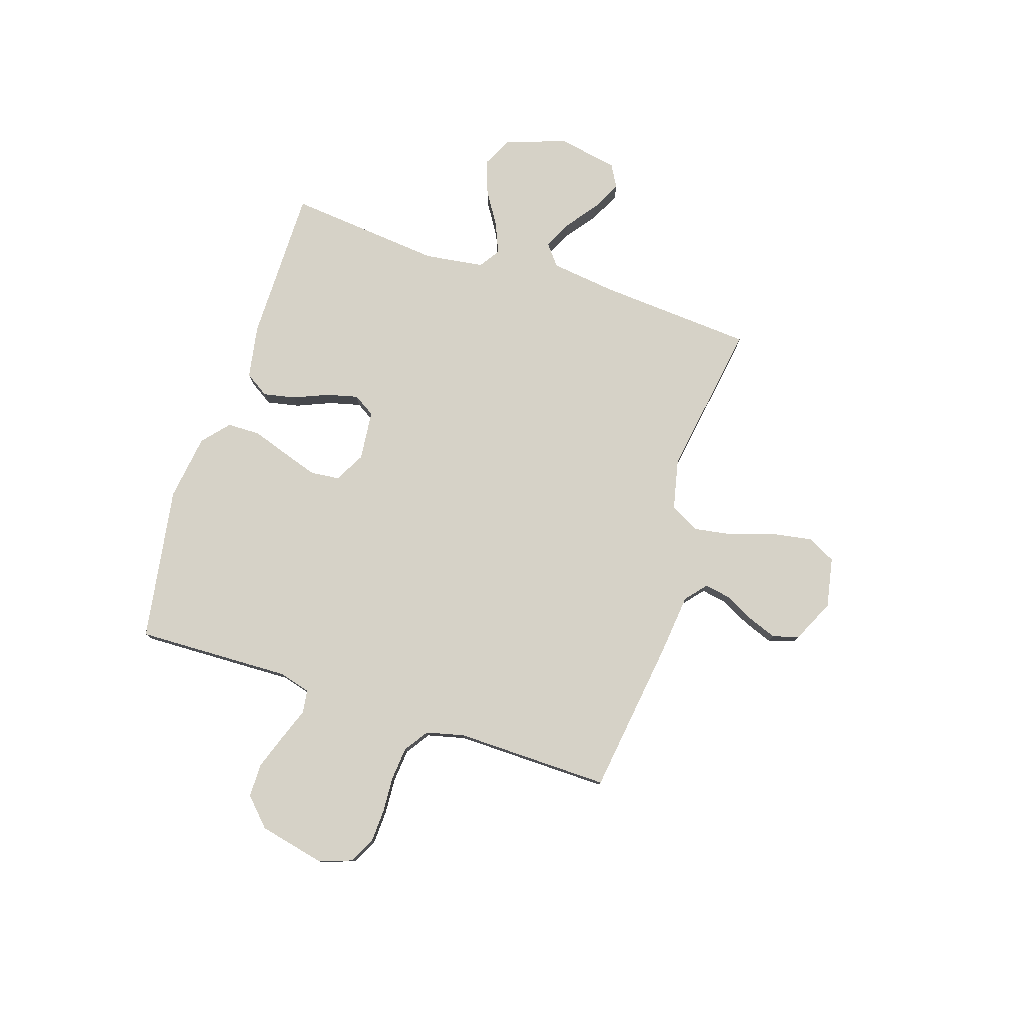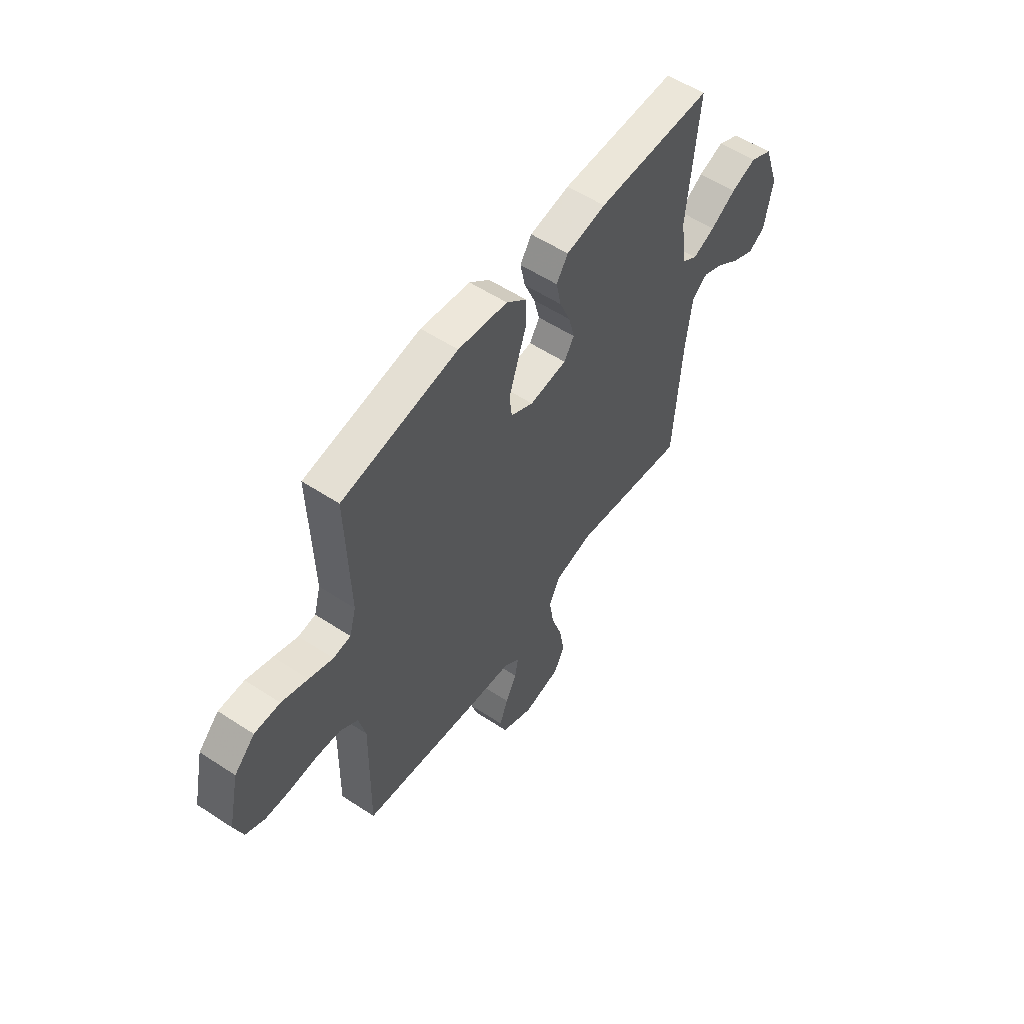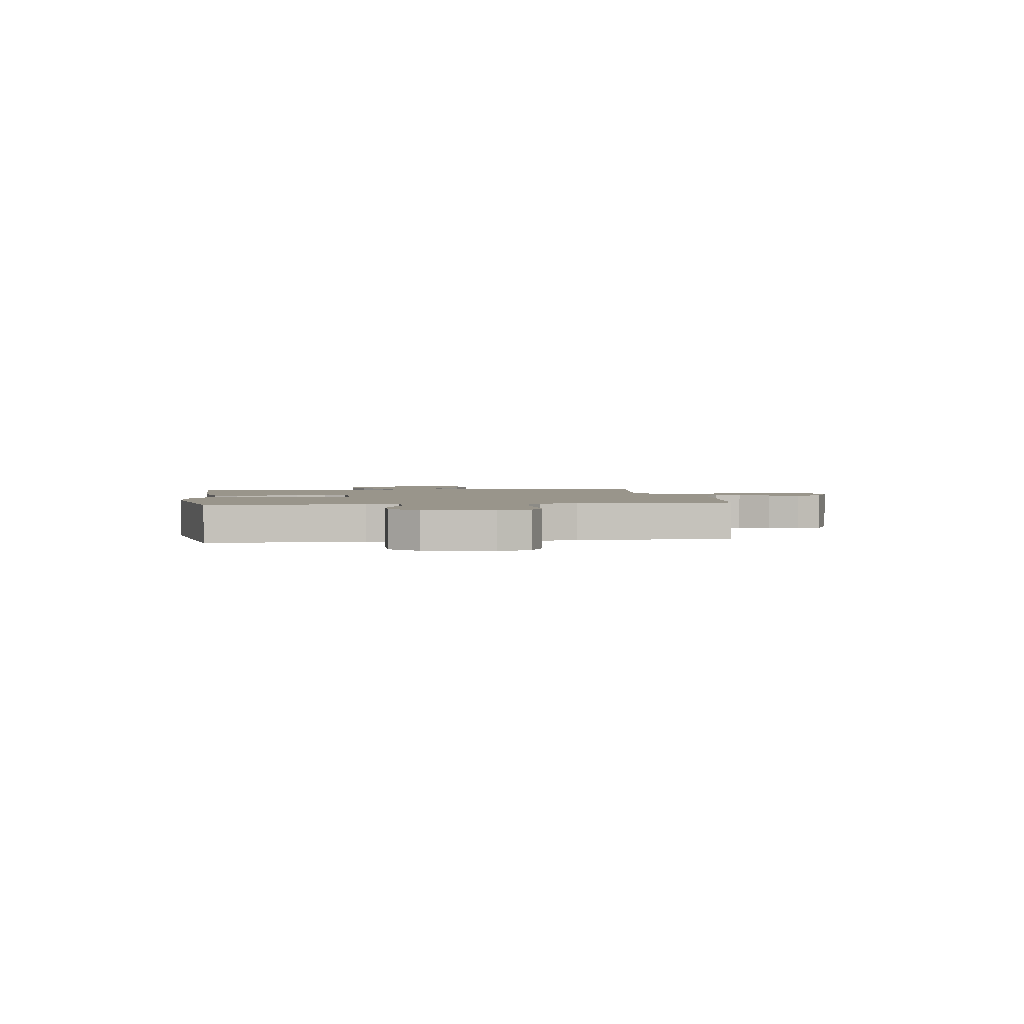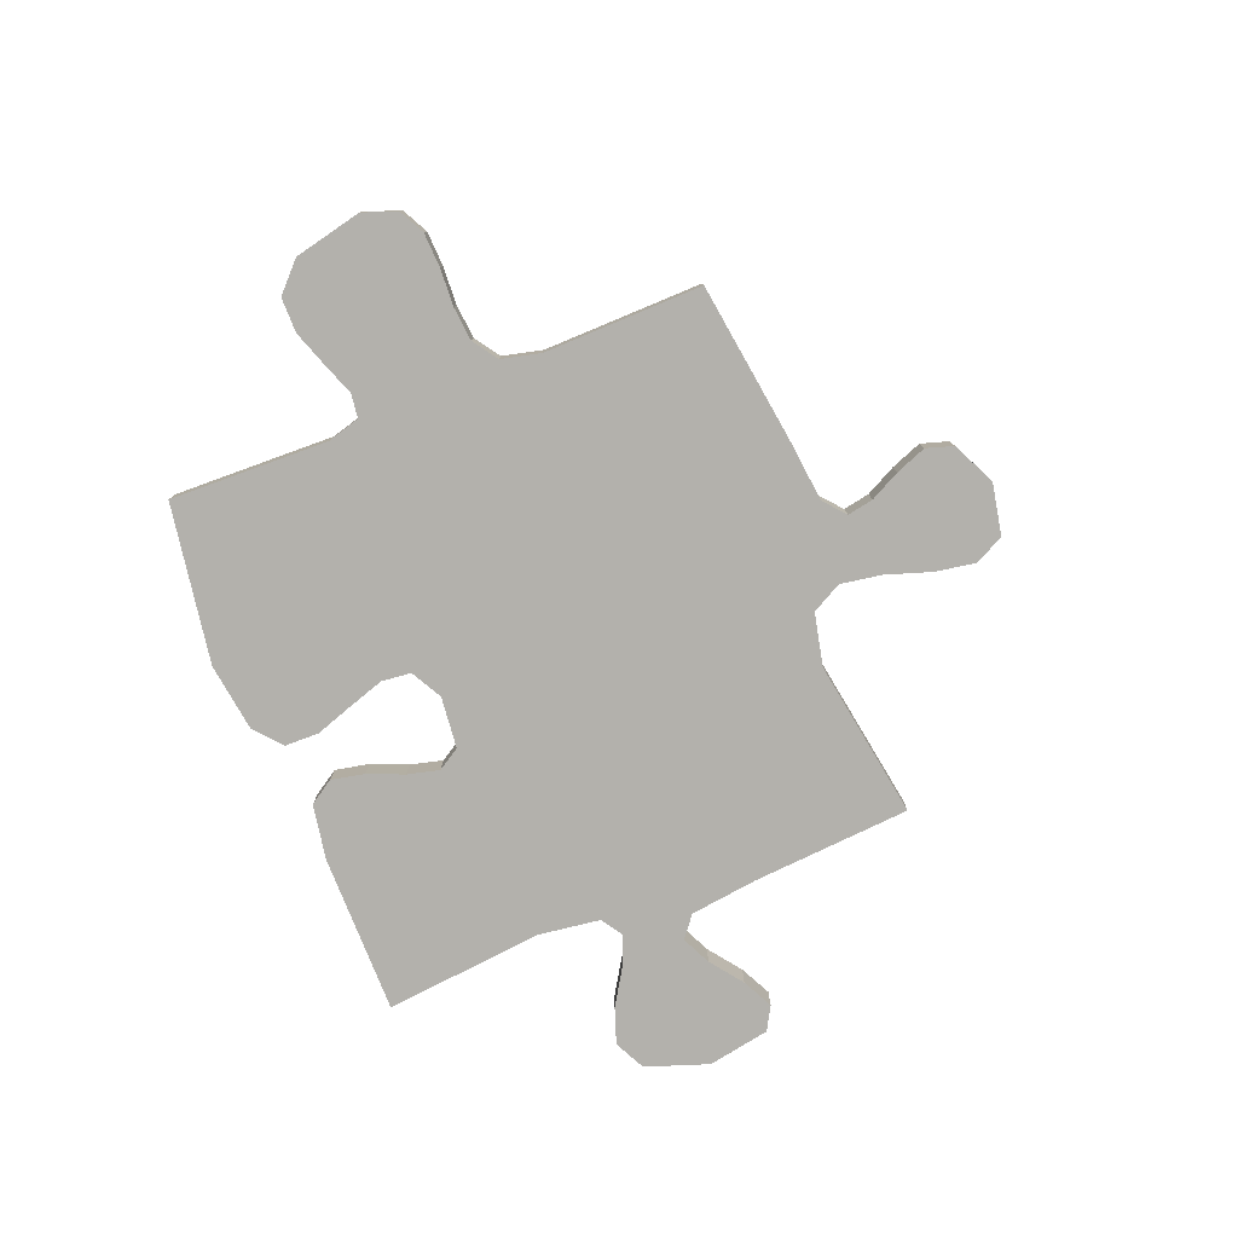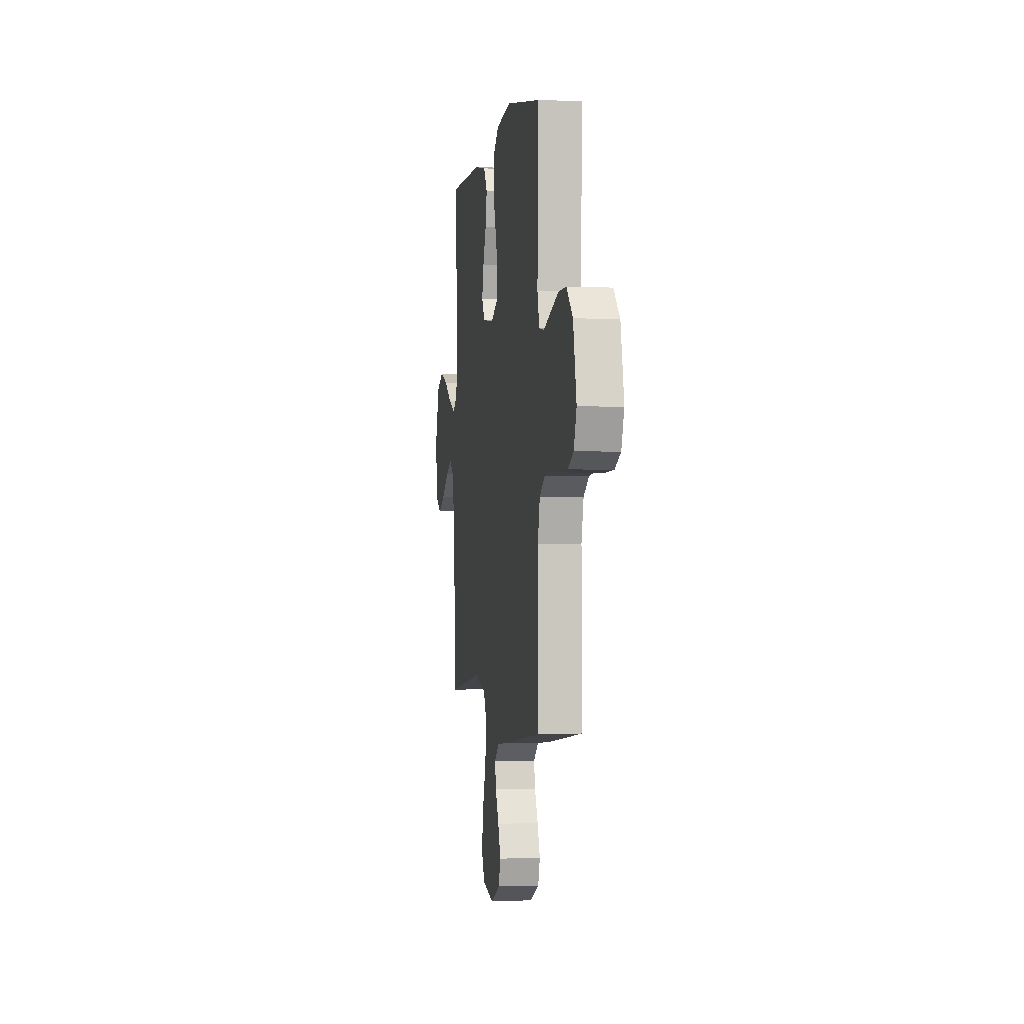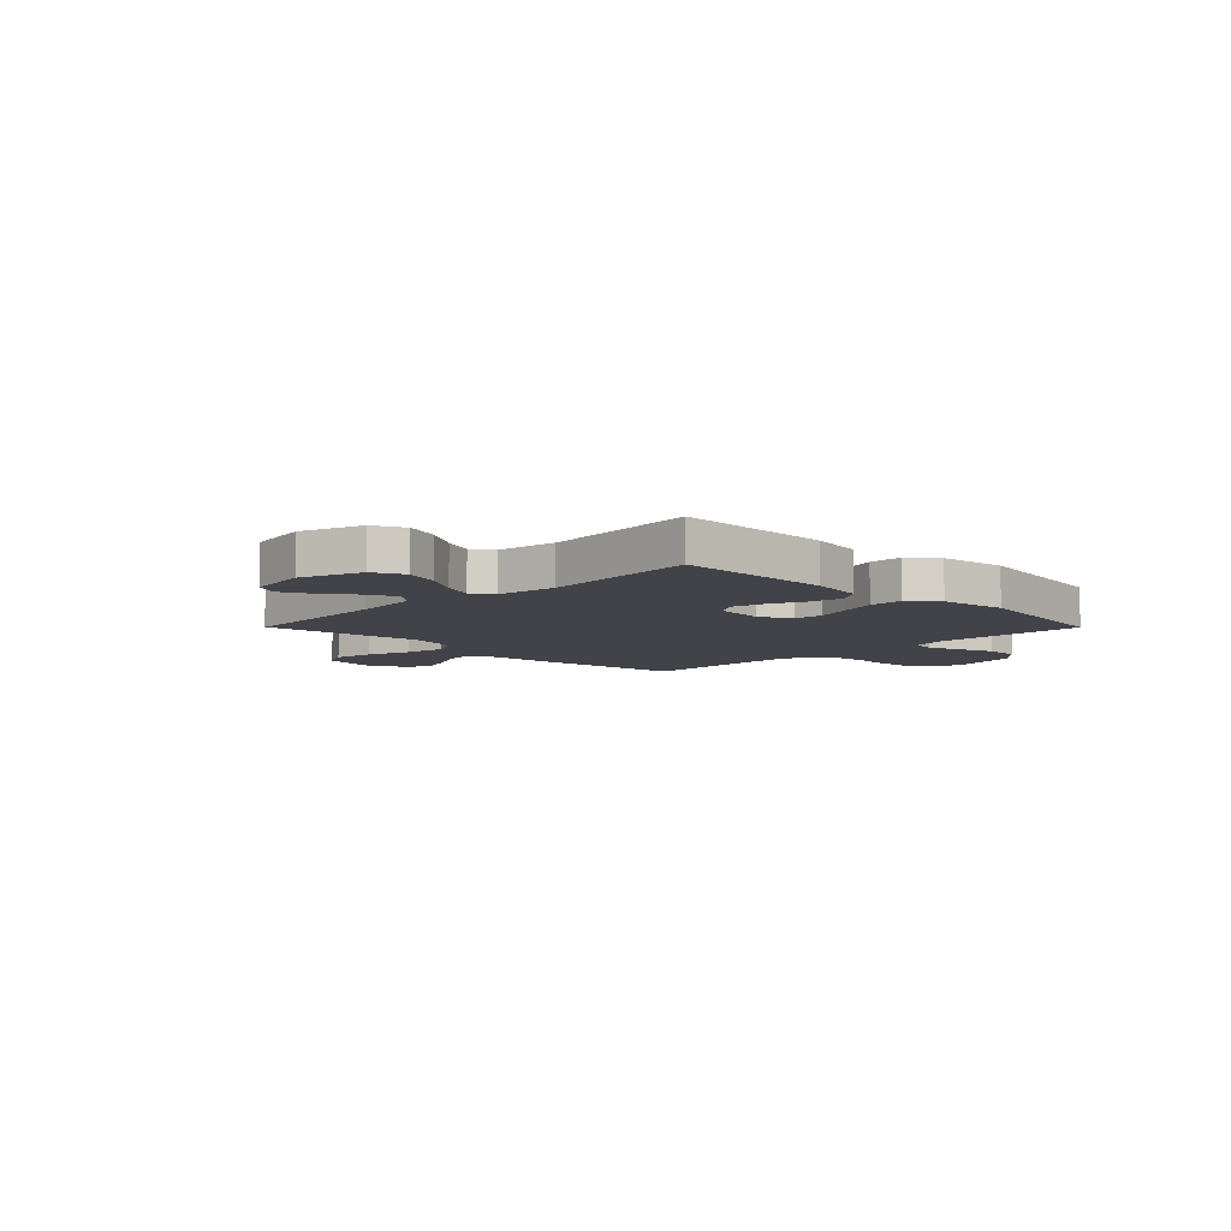
<metadata>
{"format":"obj","ext":"obj","renderer":"f3d","projection":"perspective","resolution":1024,"background":"white","views":[{"elev":78.6,"azim":108.0,"up":"+Y"},{"elev":55.8,"azim":124.6,"up":"+Z"},{"elev":2.2,"azim":81.6,"up":"+Y"},{"elev":-79.1,"azim":111.7,"up":"+Y"},{"elev":-0.3,"azim":81.1,"up":"+Z"},{"elev":-7.6,"azim":-45.1,"up":"+Y"}]}
</metadata>
<code>
v -0.5 0.07 0.5
v -0.2 0.07 0.5
v -0.097 0.07 0.482
v -0.067 0.07 0.436
v -0.08 0.07 0.373
v -0.108 0.07 0.306
v -0.123 0.07 0.246
v -0.097 0.07 0.204
v 0 0.07 0.194
v 0.059 0.07 0.226
v 0.065 0.07 0.282
v 0.043 0.07 0.35
v 0.019 0.07 0.421
v 0.02 0.07 0.485
v 0.072 0.07 0.53
v 0.2 0.07 0.548
v 0.5 0.07 0.5
v 0.491 0.07 0.2
v 0.508 0.07 0.139
v 0.553 0.07 0.133
v 0.615 0.07 0.156
v 0.683 0.07 0.18
v 0.749 0.07 0.18
v 0.802 0.07 0.129
v 0.831 0.07 0
v 0.808 0.07 -0.064
v 0.759 0.07 -0.089
v 0.694 0.07 -0.092
v 0.624 0.07 -0.088
v 0.56 0.07 -0.094
v 0.513 0.07 -0.126
v 0.495 0.07 -0.2
v 0.5 0.07 -0.5
v 0.2 0.07 -0.541
v 0.079 0.07 -0.554
v 0.038 0.07 -0.589
v 0.047 0.07 -0.638
v 0.076 0.07 -0.695
v 0.098 0.07 -0.753
v 0.082 0.07 -0.804
v 0 0.07 -0.843
v -0.097 0.07 -0.824
v -0.125 0.07 -0.769
v -0.112 0.07 -0.693
v -0.084 0.07 -0.609
v -0.071 0.07 -0.531
v -0.101 0.07 -0.474
v -0.2 0.07 -0.452
v -0.5 0.07 -0.5
v -0.521 0.07 -0.2
v -0.537 0.07 -0.073
v -0.577 0.07 -0.041
v -0.632 0.07 -0.067
v -0.693 0.07 -0.113
v -0.751 0.07 -0.142
v -0.795 0.07 -0.117
v -0.816 0.07 0
v -0.775 0.07 0.117
v -0.717 0.07 0.146
v -0.651 0.07 0.123
v -0.585 0.07 0.082
v -0.527 0.07 0.058
v -0.487 0.07 0.085
v -0.471 0.07 0.2
v -0.5 0 0.5
v -0.2 0 0.5
v -0.097 0 0.482
v -0.067 0 0.436
v -0.08 0 0.373
v -0.108 0 0.306
v -0.123 0 0.246
v -0.097 0 0.204
v 0 0 0.194
v 0.059 0 0.226
v 0.065 0 0.282
v 0.043 0 0.35
v 0.019 0 0.421
v 0.02 0 0.485
v 0.072 0 0.53
v 0.2 0 0.548
v 0.5 0 0.5
v 0.491 0 0.2
v 0.508 0 0.139
v 0.553 0 0.133
v 0.615 0 0.156
v 0.683 0 0.18
v 0.749 0 0.18
v 0.802 0 0.129
v 0.831 0 0
v 0.808 0 -0.064
v 0.759 0 -0.089
v 0.694 0 -0.092
v 0.624 0 -0.088
v 0.56 0 -0.094
v 0.513 0 -0.126
v 0.495 0 -0.2
v 0.5 0 -0.5
v 0.2 0 -0.541
v 0.079 0 -0.554
v 0.038 0 -0.589
v 0.047 0 -0.638
v 0.076 0 -0.695
v 0.098 0 -0.753
v 0.082 0 -0.804
v 0 0 -0.843
v -0.097 0 -0.824
v -0.125 0 -0.769
v -0.112 0 -0.693
v -0.084 0 -0.609
v -0.071 0 -0.531
v -0.101 0 -0.474
v -0.2 0 -0.452
v -0.5 0 -0.5
v -0.521 0 -0.2
v -0.537 0 -0.073
v -0.577 0 -0.041
v -0.632 0 -0.067
v -0.693 0 -0.113
v -0.751 0 -0.142
v -0.795 0 -0.117
v -0.816 0 0
v -0.775 0 0.117
v -0.717 0 0.146
v -0.651 0 0.123
v -0.585 0 0.082
v -0.527 0 0.058
v -0.487 0 0.085
v -0.471 0 0.2
f 58 59 60 61
f 58 61 62
f 57 58 62
f 56 57 62
f 53 54 55 56
f 52 53 56 62
f 51 52 62 63
f 48 49 50
f 47 48 50 51
f 42 43 44 45
f 42 45 46
f 41 42 46
f 40 41 46
f 37 38 39 40
f 37 40 46 47
f 32 33 34 35
f 31 32 35
f 31 35 36
f 26 27 28 29
f 26 29 30
f 25 26 30
f 24 25 30
f 23 24 30 31
f 20 21 22 23
f 15 16 17 18
f 15 18 19
f 12 13 14 15
f 11 12 15 19
f 10 11 19
f 9 10 19
f 8 9 19 20
f 3 4 5 6
f 3 6 7
f 64 1 2 3
f 63 64 3 7
f 47 51 63 7
f 36 37 47 7
f 20 23 31 36
f 8 20 36
f 7 8 36
f 125 124 123 122
f 126 125 122
f 126 122 121
f 126 121 120
f 120 119 118 117
f 126 120 117 116
f 127 126 116 115
f 114 113 112
f 115 114 112 111
f 109 108 107 106
f 110 109 106
f 110 106 105
f 110 105 104
f 104 103 102 101
f 111 110 104 101
f 99 98 97 96
f 99 96 95
f 100 99 95
f 93 92 91 90
f 94 93 90
f 94 90 89
f 94 89 88
f 95 94 88 87
f 87 86 85 84
f 82 81 80 79
f 83 82 79
f 79 78 77 76
f 83 79 76 75
f 83 75 74
f 83 74 73
f 84 83 73 72
f 70 69 68 67
f 71 70 67
f 67 66 65 128
f 71 67 128 127
f 71 127 115 111
f 71 111 101 100
f 100 95 87 84
f 100 84 72
f 100 72 71
f 1 65 66 2
f 2 66 67 3
f 3 67 68 4
f 4 68 69 5
f 5 69 70 6
f 6 70 71 7
f 7 71 72 8
f 8 72 73 9
f 9 73 74 10
f 10 74 75 11
f 11 75 76 12
f 12 76 77 13
f 13 77 78 14
f 14 78 79 15
f 15 79 80 16
f 16 80 81 17
f 17 81 82 18
f 18 82 83 19
f 19 83 84 20
f 20 84 85 21
f 21 85 86 22
f 22 86 87 23
f 23 87 88 24
f 24 88 89 25
f 25 89 90 26
f 26 90 91 27
f 27 91 92 28
f 28 92 93 29
f 29 93 94 30
f 30 94 95 31
f 31 95 96 32
f 32 96 97 33
f 33 97 98 34
f 34 98 99 35
f 35 99 100 36
f 36 100 101 37
f 37 101 102 38
f 38 102 103 39
f 39 103 104 40
f 40 104 105 41
f 41 105 106 42
f 42 106 107 43
f 43 107 108 44
f 44 108 109 45
f 45 109 110 46
f 46 110 111 47
f 47 111 112 48
f 48 112 113 49
f 49 113 114 50
f 50 114 115 51
f 51 115 116 52
f 52 116 117 53
f 53 117 118 54
f 54 118 119 55
f 55 119 120 56
f 56 120 121 57
f 57 121 122 58
f 58 122 123 59
f 59 123 124 60
f 60 124 125 61
f 61 125 126 62
f 62 126 127 63
f 63 127 128 64
f 64 128 65 1

</code>
